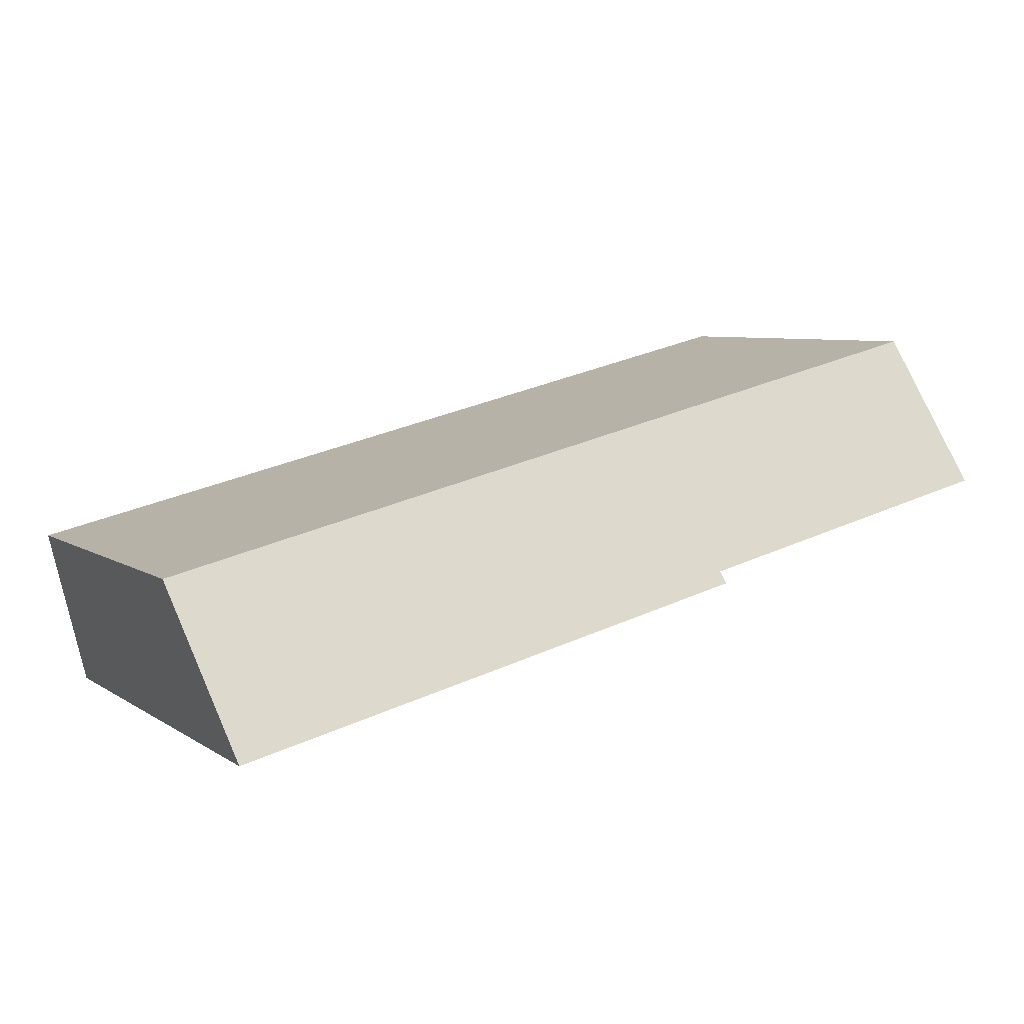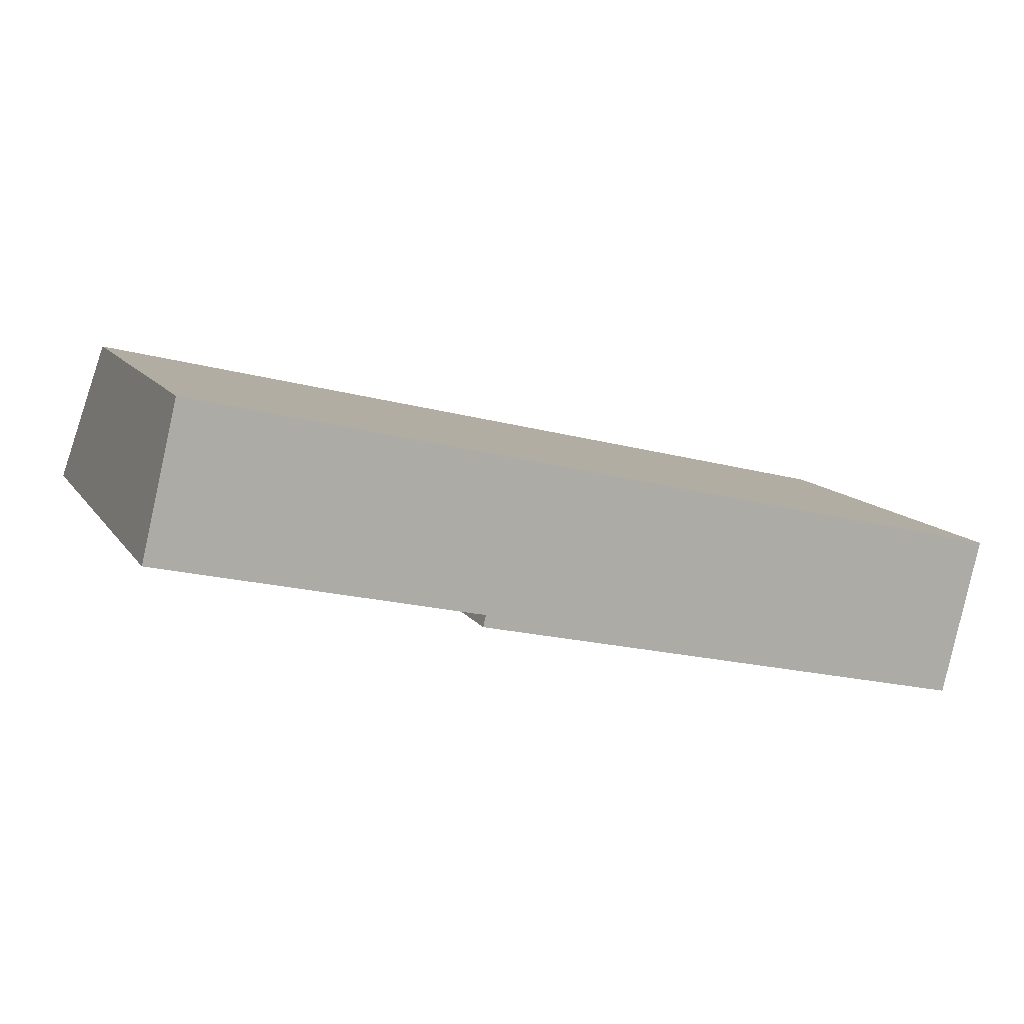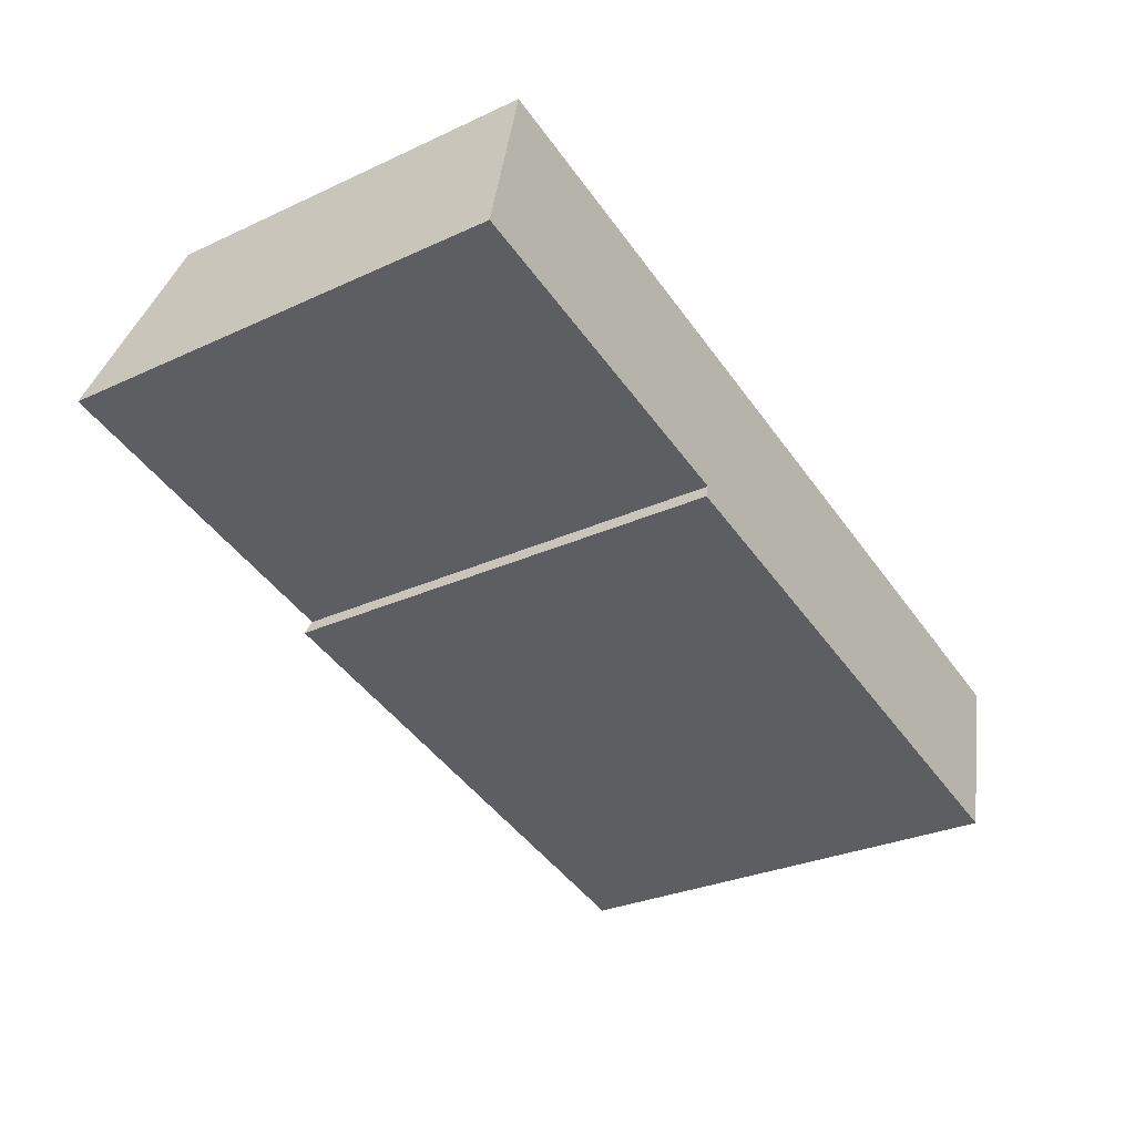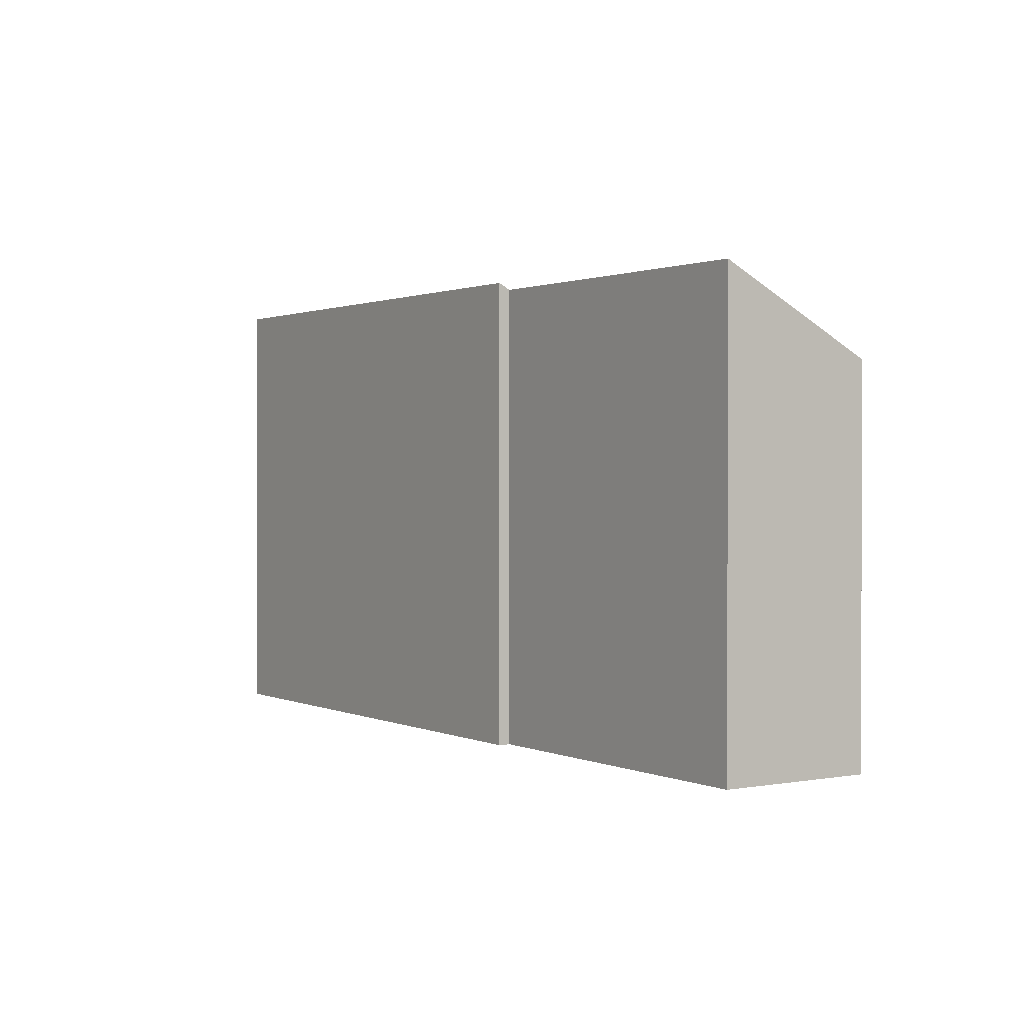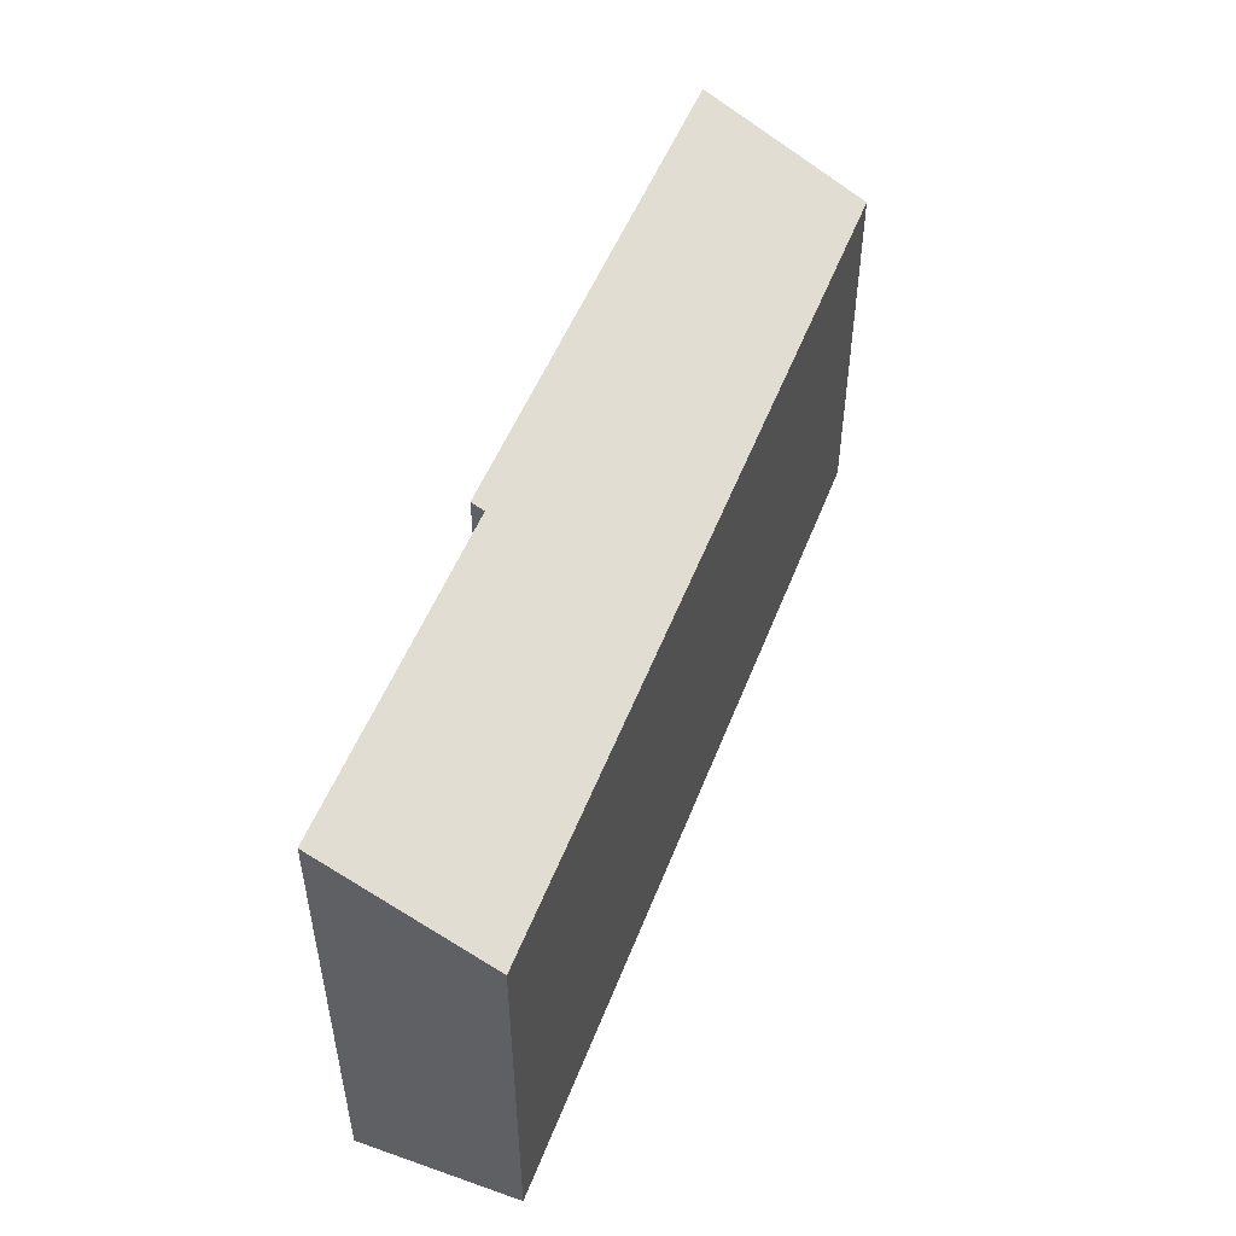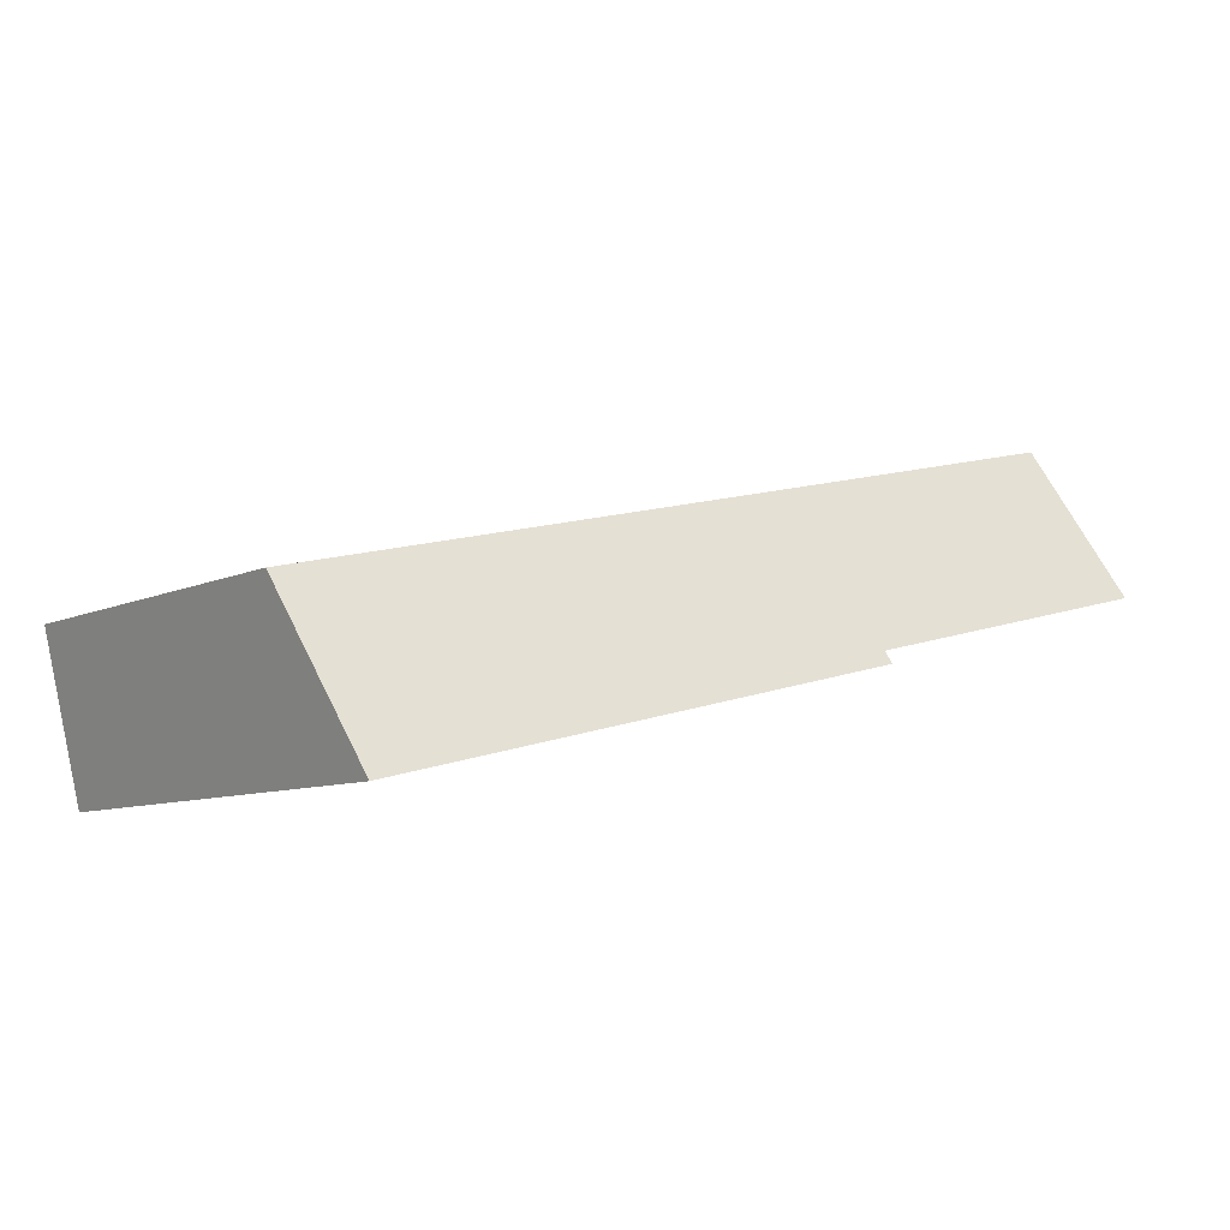
<metadata>
{"format":"obj","ext":"obj","renderer":"f3d","projection":"perspective","resolution":1024,"background":"white","views":[{"elev":6.3,"azim":150.6,"up":"+Z"},{"elev":12.2,"azim":-21.7,"up":"+Z"},{"elev":-29.4,"azim":-55.8,"up":"+Z"},{"elev":1.1,"azim":-110.1,"up":"+Y"},{"elev":51.2,"azim":-55.7,"up":"+Y"},{"elev":-8.5,"azim":141.1,"up":"+Z"}]}
</metadata>
<code>
v  1.772 18.19 7.401
v  16.04 22.13 -3.821
v  0 22.13 1.355e-15
v  43.63 18.27 -2.716
v  41.76 22.43 -10.55
v  41.89 22.14 -10
v  15.89 22.44 -4.392
v  15.89 2.689e-16 -4.392
v  41.76 6.459e-16 -10.55
v  16.04 2.34e-16 -3.821
v  0 0 0
v  1.772 -4.532e-16 7.401
v  43.63 1.663e-16 -2.716
v  41.89 6.125e-16 -10
g defaultobject
f 1 2 3
f 2 1 4
f 2 4 5
f 5 4 6
f 5 7 2
f 5 8 7
f 8 5 9
f 10 3 2
f 3 10 11
f 8 2 7
f 2 8 10
f 11 1 3
f 1 11 12
f 1 13 4
f 13 1 12
f 6 9 5
f 9 6 4
f 9 4 14
f 14 4 13
f 11 13 12
f 13 11 10
f 13 10 8
f 13 8 9
f 13 9 14

</code>
